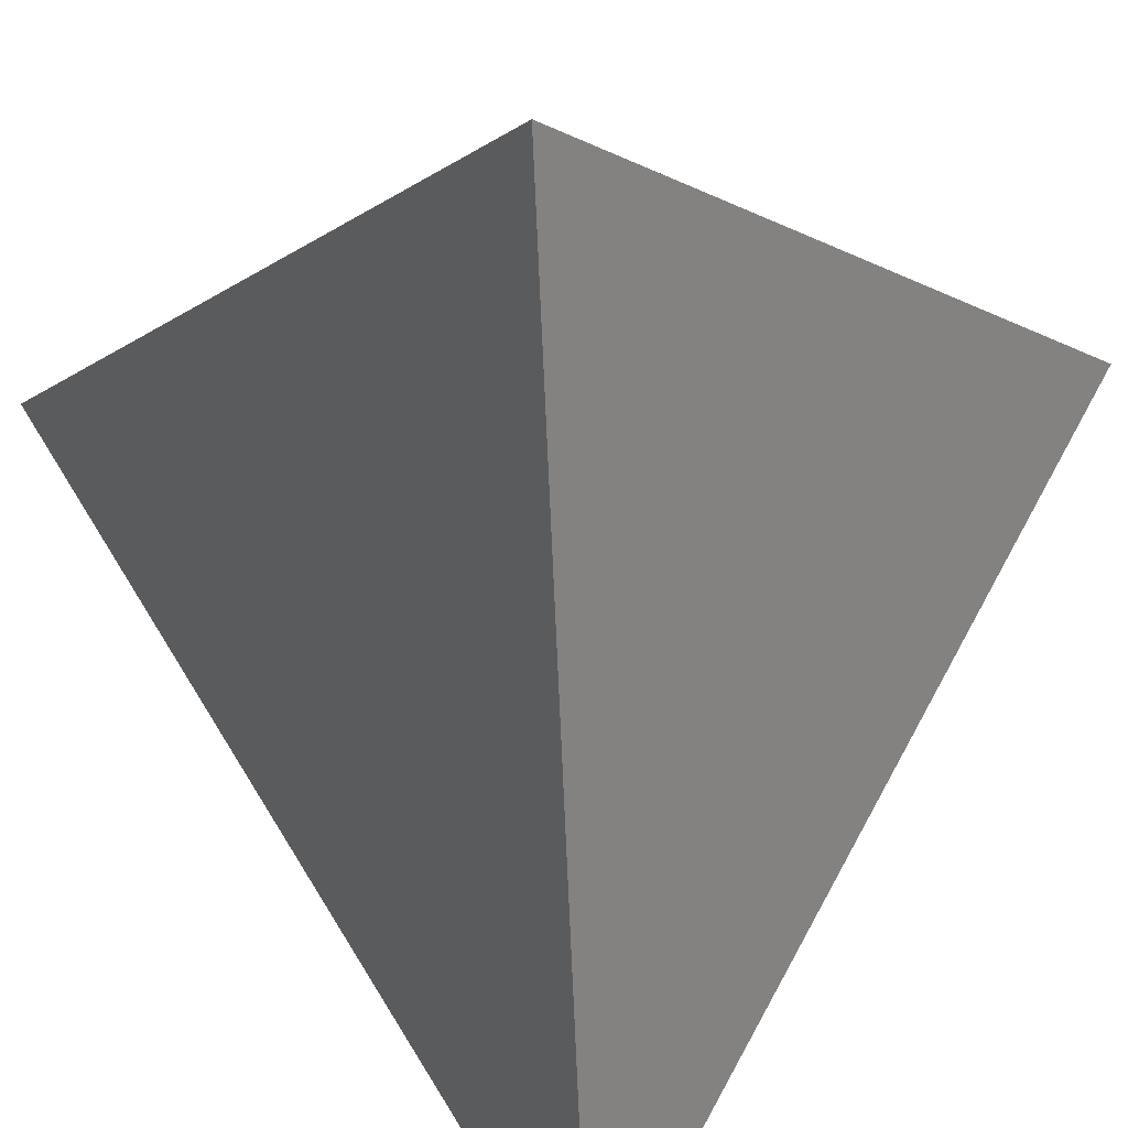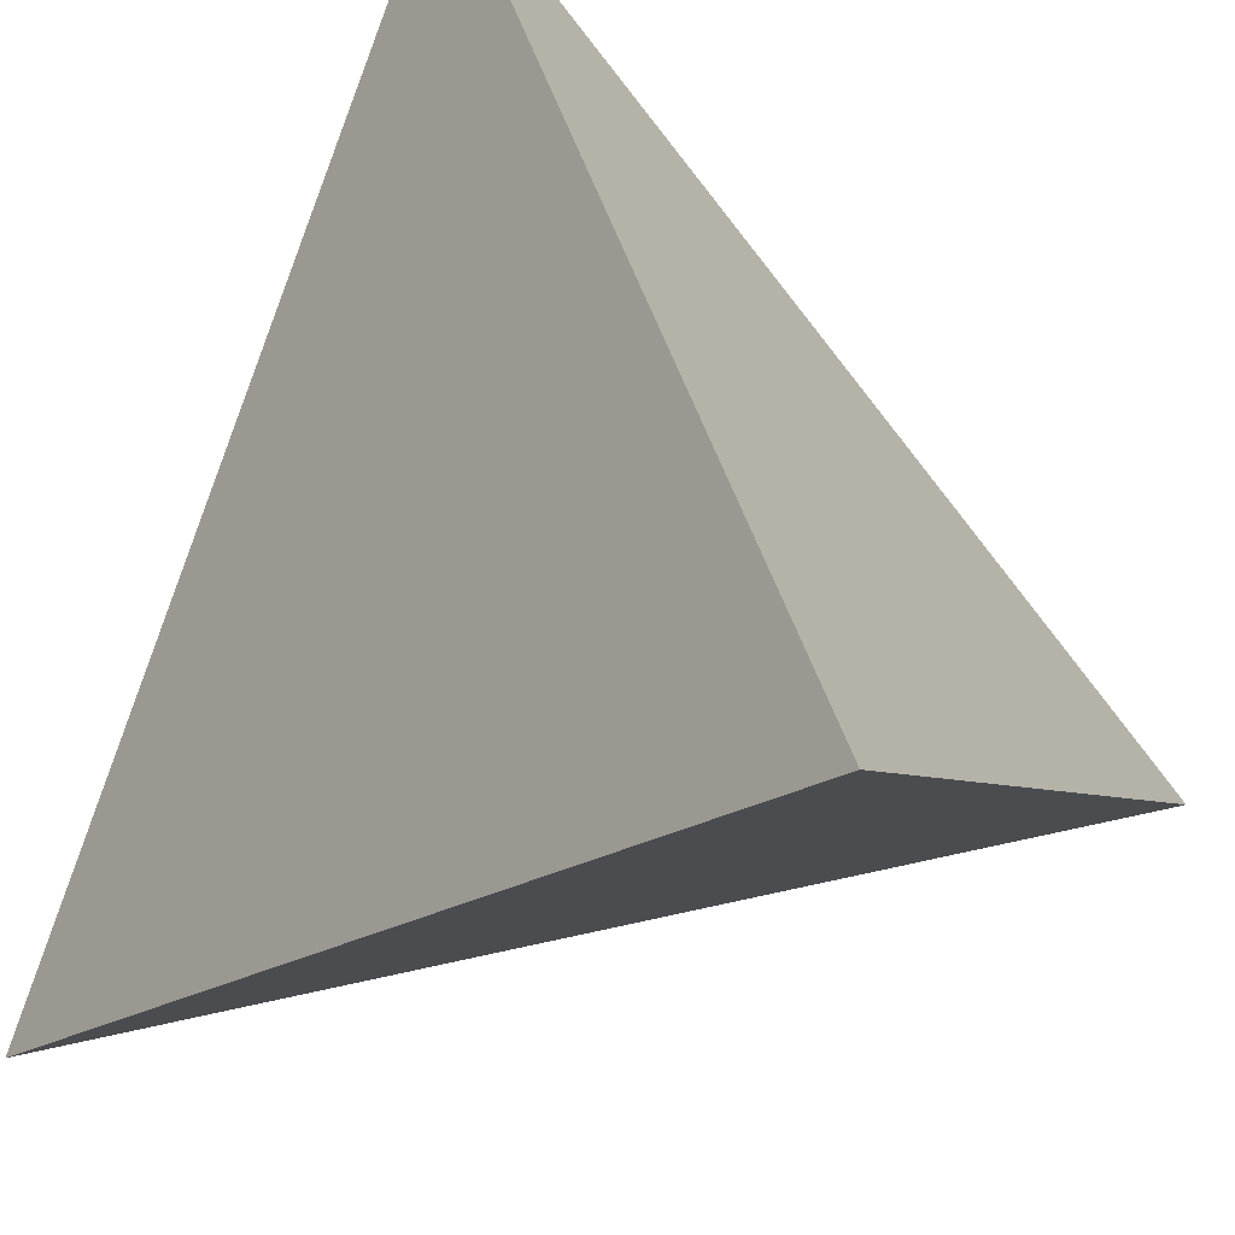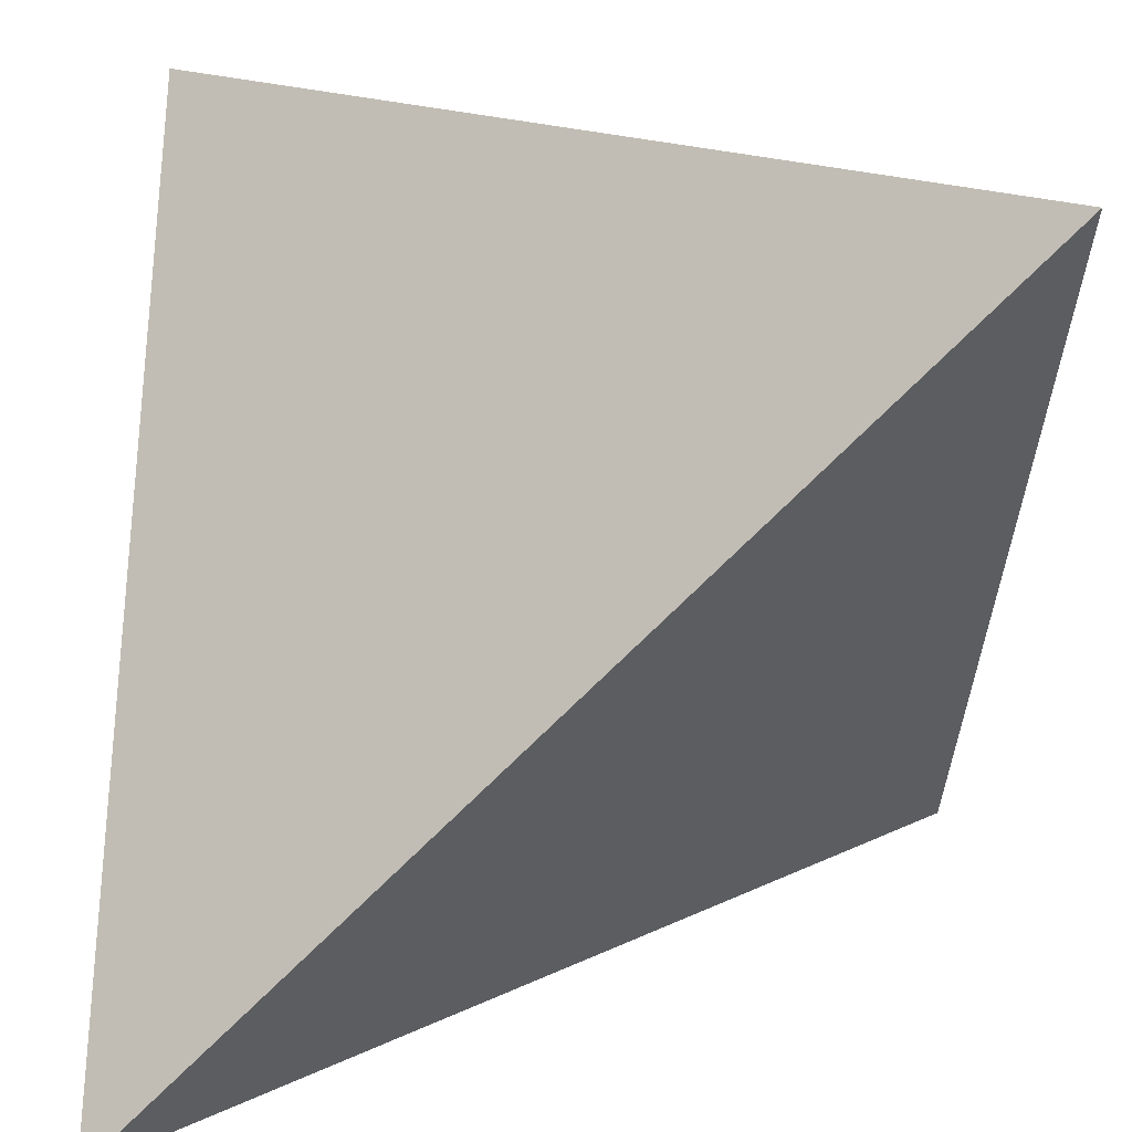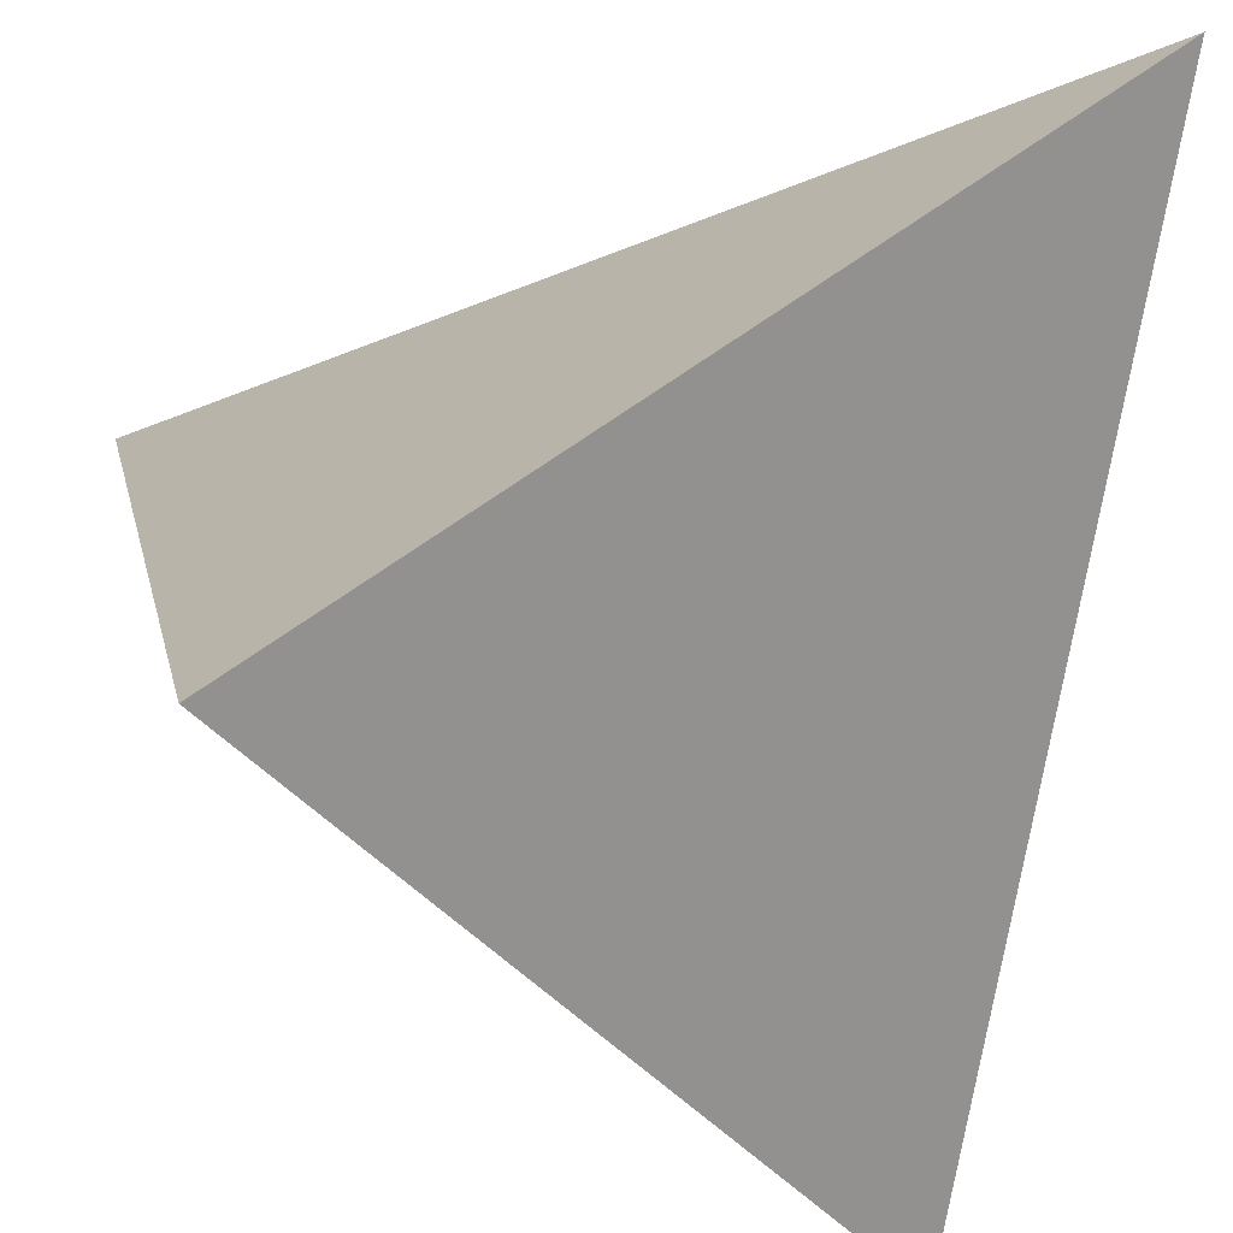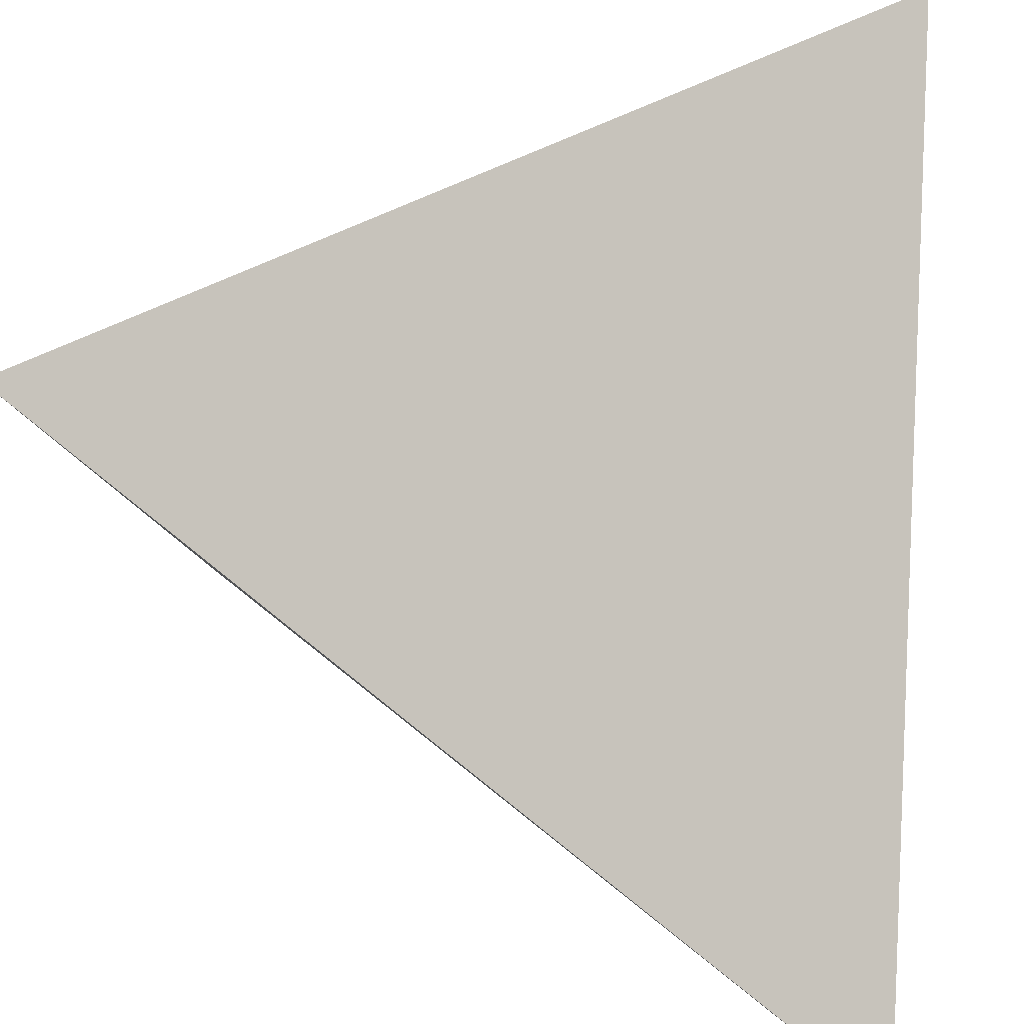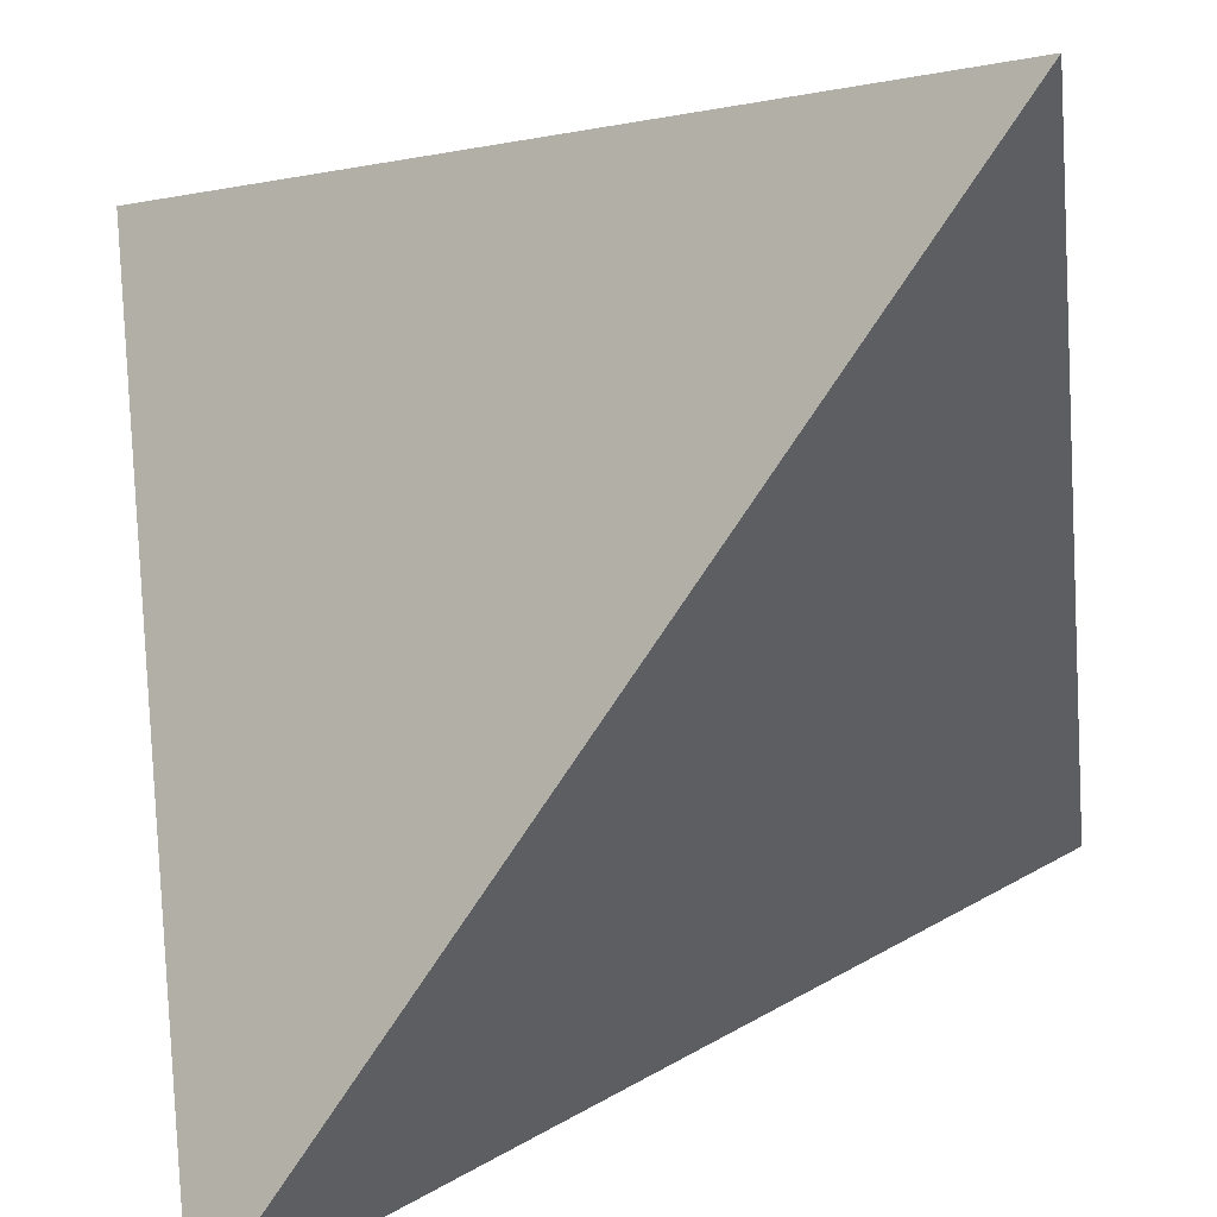
<metadata>
{"format":"obj","ext":"obj","renderer":"f3d","projection":"perspective","resolution":1024,"background":"white","views":[{"elev":-62.2,"azim":47.3,"up":"+Y"},{"elev":44.4,"azim":-60.6,"up":"+Y"},{"elev":16.9,"azim":90.3,"up":"+Y"},{"elev":-34.1,"azim":-15.3,"up":"+Z"},{"elev":36.1,"azim":4.5,"up":"+Y"},{"elev":-79.3,"azim":-168.9,"up":"+Y"}]}
</metadata>
<code>
v -0.5 -0.5 -0.5
v  0.5  0.5 -0.5
v  0.5 -0.5  0.5
v -0.5  0.5  0.5
o tetrahedron
f 2 1 4
f 4 3 2
f 1 3 4
f 3 1 2

</code>
